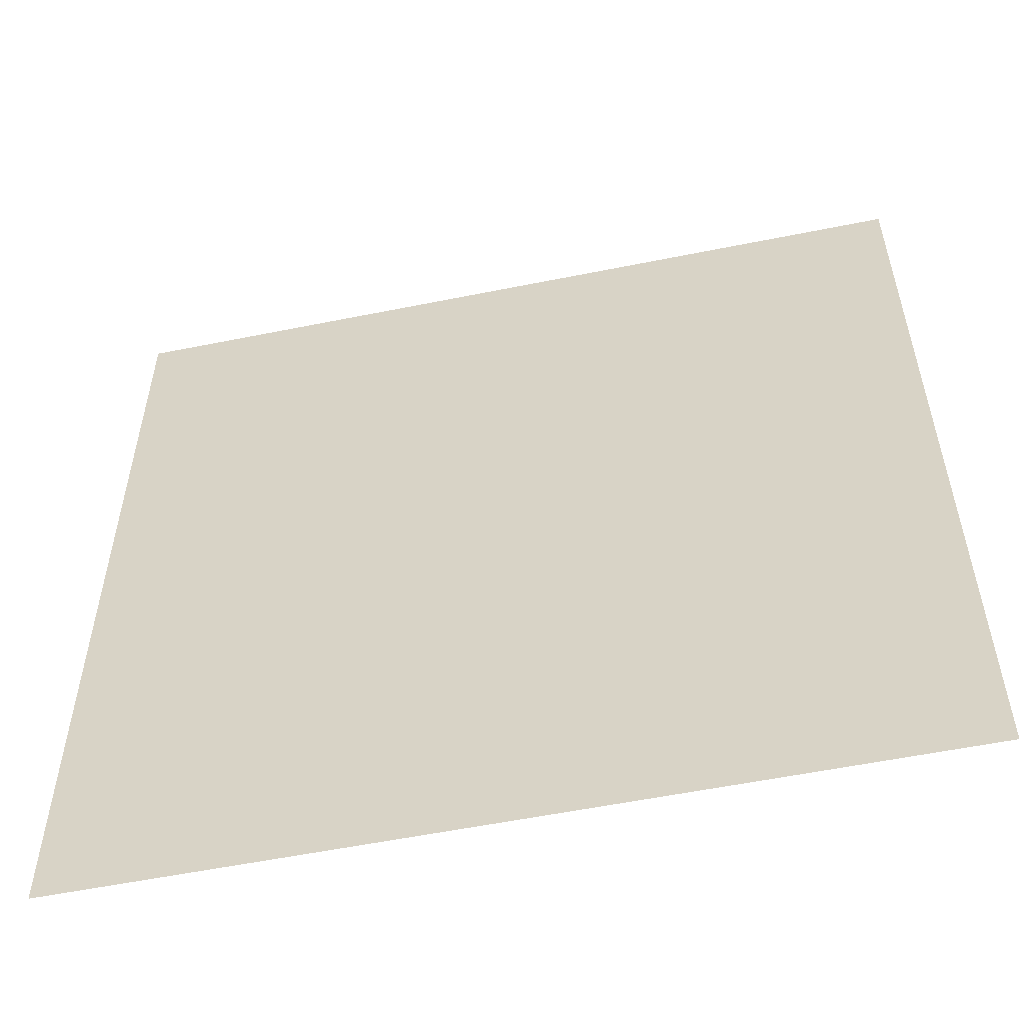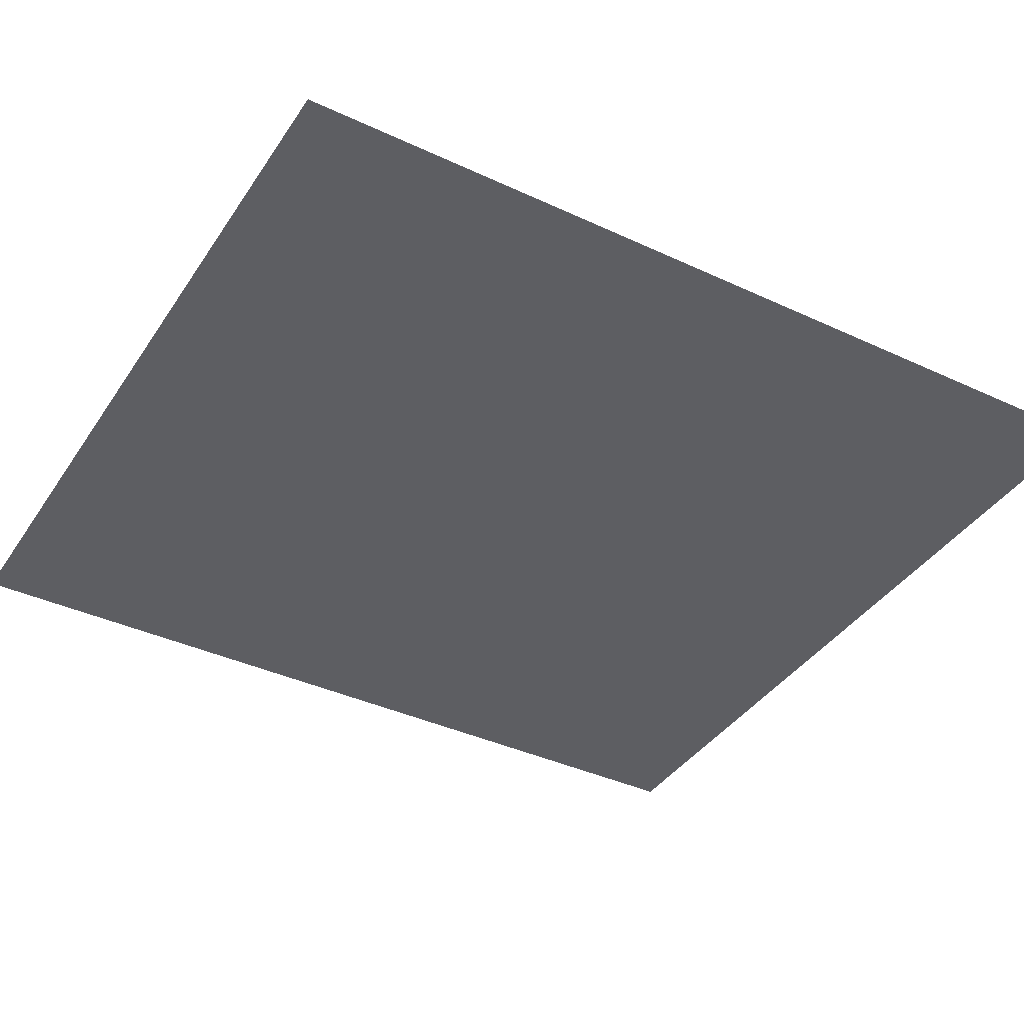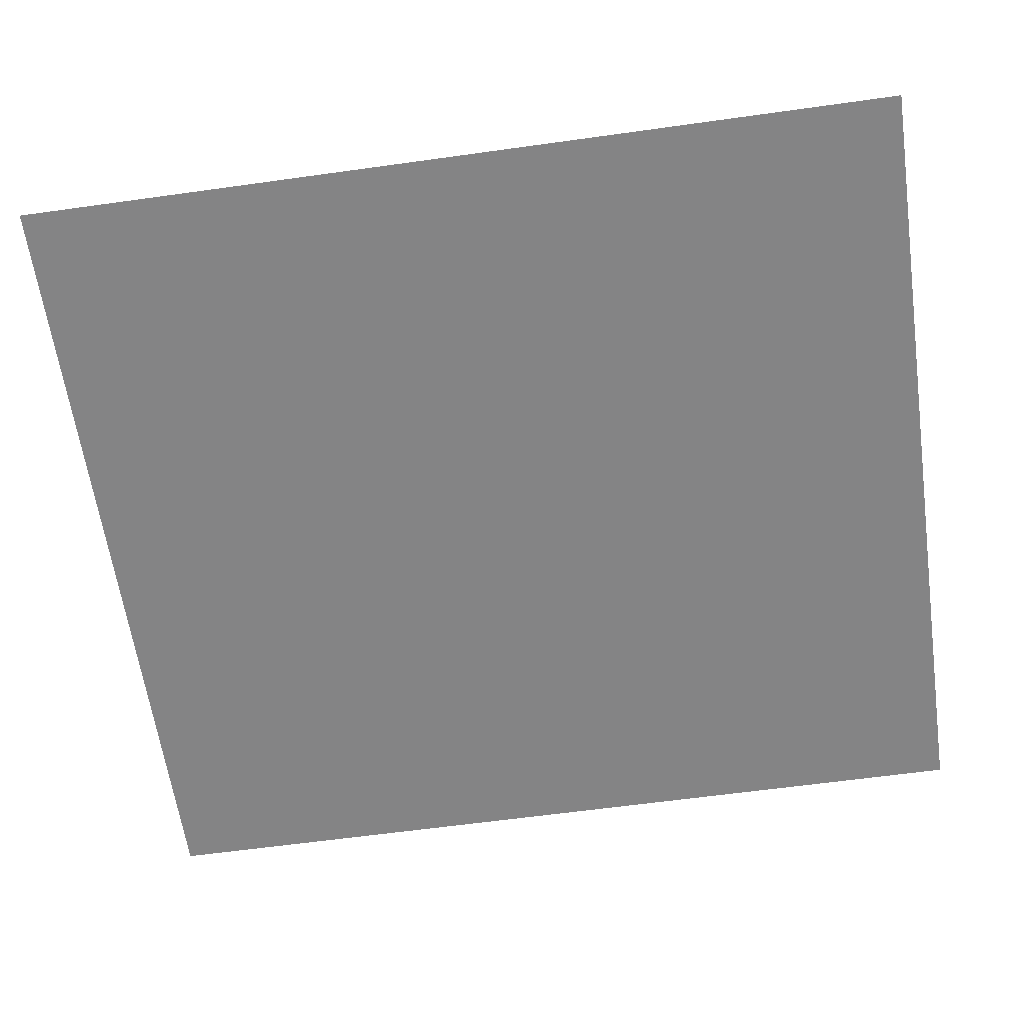
<metadata>
{"format":"obj","ext":"obj","renderer":"f3d","projection":"perspective","resolution":1024,"background":"white","views":[{"elev":-56.0,"azim":12.0,"up":"+Y"},{"elev":-39.0,"azim":59.8,"up":"+Z"},{"elev":-61.5,"azim":-81.9,"up":"+Z"}]}
</metadata>
<code>
v -192 -272 0
v -208 -272 0
v -208 -256 0
v -192 -256 0
v -224 -272 0
v -224 -256 0
v -240 -272 0
v -240 -256 0
v -176 -288 0
v -192 -288 0
v -176 -272 0
v -208 -288 0
v -224 -288 0
v -192 -304 0
v -208 -304 0
v -224 -304 0
v -240 -304 0
v -240 -288 0
v -208 -320 0
v -224 -320 0
v -240 -320 0
v -256 -320 0
v -256 -304 0
v -240 -176 0
v -256 -176 0
v -256 -160 0
v -240 -160 0
v -272 -176 0
v -272 -160 0
v -224 -192 0
v -240 -192 0
v -224 -176 0
v -256 -192 0
v -208 -208 0
v -224 -208 0
v -208 -192 0
v -240 -208 0
v -256 -208 0
v -192 -224 0
v -208 -224 0
v -192 -208 0
v -224 -224 0
v -240 -224 0
v -256 -224 0
v -176 -240 0
v -192 -240 0
v -176 -224 0
v -208 -240 0
v -224 -240 0
v -240 -240 0
v -256 -240 0
v -272 -240 0
v -272 -224 0
v -64 -64 0
v -80 -64 0
v -80 -48 0
v -64 -48 0
v -96 -64 0
v -96 -48 0
v -112 -64 0
v -112 -48 0
v -64 -80 0
v -80 -80 0
v -96 -80 0
v -112 -80 0
v -64 -96 0
v -80 -96 0
v -96 -96 0
v -112 -96 0
v -96 -256 0
v -112 -256 0
v -112 -240 0
v -96 -240 0
v -80 -272 0
v -96 -272 0
v -80 -256 0
v -112 -272 0
v -96 -288 0
v -112 -288 0
v -128 -288 0
v -128 -272 0
v -112 -304 0
v -128 -304 0
v -144 -304 0
v -144 -288 0
v -112 -320 0
v -128 -320 0
v -144 -320 0
v -160 -320 0
v -160 -304 0
v -176 -320 0
v -176 -304 0
v -128 -336 0
v -144 -336 0
v -160 -336 0
v -176 -336 0
v -192 -336 0
v -192 -320 0
v -208 -336 0
v -224 -336 0
v -160 -352 0
v -176 -352 0
v -192 -352 0
v -128 -32 0
v -144 -32 0
v -144 -16 0
v -128 -16 0
v -160 -32 0
v -160 -16 0
v -176 -32 0
v -176 -16 0
v -112 -32 0
v -96 -32 0
v -128 -48 0
v -144 -48 0
v -160 -48 0
v -176 -48 0
v -192 -48 0
v -192 -32 0
v -128 -64 0
v -144 -64 0
v -160 -64 0
v -176 -64 0
v -192 -64 0
v -208 -64 0
v -208 -48 0
v -224 -64 0
v -224 -48 0
v -48 -80 0
v -48 -64 0
v -128 -80 0
v -144 -80 0
v -160 -80 0
v -176 -80 0
v -192 -80 0
v -208 -80 0
v -224 -80 0
v -240 -80 0
v -240 -64 0
v -32 -96 0
v -48 -96 0
v -32 -80 0
v -144 -96 0
v -160 -96 0
v -176 -96 0
v -192 -96 0
v -208 -96 0
v -224 -96 0
v -240 -96 0
v -256 -96 0
v -256 -80 0
v -16 -112 0
v -32 -112 0
v -16 -96 0
v -48 -112 0
v -64 -112 0
v -80 -112 0
v -96 -112 0
v -112 -112 0
v -128 -112 0
v -128 -96 0
v -160 -112 0
v -176 -112 0
v -192 -112 0
v -208 -112 0
v -224 -112 0
v -32 -128 0
v -48 -128 0
v -64 -128 0
v -80 -128 0
v -96 -128 0
v -160 -128 0
v -176 -128 0
v -192 -128 0
v -208 -128 0
v -288 -128 0
v -304 -128 0
v -304 -112 0
v -288 -112 0
v -320 -128 0
v -320 -112 0
v -16 -144 0
v -32 -144 0
v -16 -128 0
v -48 -144 0
v -64 -144 0
v -144 -144 0
v -160 -144 0
v -144 -128 0
v -176 -144 0
v -192 -144 0
v -208 -144 0
v -224 -144 0
v -224 -128 0
v -272 -144 0
v -288 -144 0
v -272 -128 0
v -304 -144 0
v -32 -160 0
v -48 -160 0
v -64 -160 0
v -160 -160 0
v -176 -160 0
v -192 -160 0
v -208 -160 0
v -224 -160 0
v -240 -144 0
v -256 -144 0
v -288 -160 0
v -32 -176 0
v -48 -176 0
v -64 -176 0
v -80 -176 0
v -80 -160 0
v -176 -176 0
v -192 -176 0
v -208 -176 0
v -288 -176 0
v -304 -176 0
v -304 -160 0
v -48 -192 0
v -64 -192 0
v -80 -192 0
v -176 -192 0
v -192 -192 0
v -272 -192 0
v -288 -192 0
v -304 -192 0
v -48 -208 0
v -64 -208 0
v -80 -208 0
v -160 -208 0
v -176 -208 0
v -160 -192 0
v -272 -208 0
v -288 -208 0
v -48 -224 0
v -64 -224 0
v -80 -224 0
v -96 -224 0
v -96 -208 0
v -160 -224 0
v -288 -224 0
v -64 -240 0
v -80 -240 0
v -160 -240 0
v -288 -240 0
v -304 -240 0
v -304 -224 0
v -64 -256 0
v -128 -256 0
v -128 -240 0
v -144 -256 0
v -144 -240 0
v -160 -256 0
v -176 -256 0
v -256 -256 0
v -272 -256 0
v -288 -256 0
v -304 -256 0
v -48 -272 0
v -64 -272 0
v -48 -256 0
v -144 -272 0
v -160 -272 0
v -256 -272 0
v -272 -272 0
v -288 -272 0
v -64 -288 0
v -80 -288 0
v -160 -288 0
v -256 -288 0
v -272 -288 0
v -80 -304 0
v -96 -304 0
v -272 -304 0
v -288 -304 0
v -288 -288 0
v -80 -320 0
v -96 -320 0
v -272 -320 0
v -288 -320 0
v -96 -336 0
v -112 -336 0
v -240 -336 0
v -256 -336 0
v -272 -336 0
v -112 -352 0
v -128 -352 0
v -144 -352 0
v -208 -352 0
v -224 -352 0
v -240 -352 0
v -144 -368 0
v -160 -368 0
v -176 -368 0
v -192 -368 0
v -208 -368 0
v -288 -96 0
v -304 -96 0
v -304 -80 0
v -288 -80 0
v -320 -96 0
v -320 -80 0
v -336 -96 0
v -336 -80 0
v -144 -112 0
v -240 -112 0
v -256 -112 0
v -272 -112 0
v -272 -96 0
v -112 -128 0
v -128 -128 0
v -240 -128 0
v -256 -128 0
v -80 -144 0
v -96 -144 0
v -112 -144 0
v -128 -144 0
v -96 -160 0
v -112 -160 0
v -128 -160 0
v -144 -160 0
v -96 -176 0
v -112 -176 0
v -128 -176 0
v -144 -176 0
v -160 -176 0
v -96 -192 0
v -112 -192 0
v -128 -192 0
v -144 -192 0
v -112 -208 0
v -128 -208 0
v -144 -208 0
v -112 -224 0
v -128 -224 0
v -144 -224 0
v 0 -16 0
v -16 -16 0
v -16 0 0
v 0 0 0
v -32 -16 0
v -32 0 0
v -48 -16 0
v -48 0 0
v -64 -16 0
v -64 0 0
v -80 -16 0
v -80 0 0
v -96 -16 0
v -96 0 0
v -112 -16 0
v -112 0 0
v -128 0 0
v -144 0 0
v -160 0 0
v -176 0 0
v -192 -16 0
v -192 0 0
v -208 -16 0
v -208 0 0
v -224 -16 0
v -224 0 0
v -240 -16 0
v -240 0 0
v -256 -16 0
v -256 0 0
v -272 -16 0
v -272 0 0
v -288 -16 0
v -288 0 0
v -304 -16 0
v -304 0 0
v -320 -16 0
v -320 0 0
v -336 -16 0
v -336 0 0
v -352 -16 0
v -352 0 0
v 0 -32 0
v -16 -32 0
v -32 -32 0
v -48 -32 0
v -64 -32 0
v -80 -32 0
v -208 -32 0
v -224 -32 0
v -240 -32 0
v -256 -32 0
v -272 -32 0
v -288 -32 0
v -304 -32 0
v -320 -32 0
v -336 -32 0
v -352 -32 0
v 0 -48 0
v -16 -48 0
v -32 -48 0
v -48 -48 0
v -240 -48 0
v -256 -48 0
v -272 -48 0
v -288 -48 0
v -304 -48 0
v -320 -48 0
v -336 -48 0
v -352 -48 0
v 0 -64 0
v -16 -64 0
v -32 -64 0
v -256 -64 0
v -272 -64 0
v -288 -64 0
v -304 -64 0
v -320 -64 0
v -336 -64 0
v -352 -64 0
v 0 -80 0
v -16 -80 0
v -272 -80 0
v -352 -80 0
v 0 -96 0
v -352 -96 0
v 0 -112 0
v -336 -112 0
v -352 -112 0
v 0 -128 0
v -336 -128 0
v -352 -128 0
v 0 -144 0
v -320 -144 0
v -336 -144 0
v -352 -144 0
v 0 -160 0
v -16 -160 0
v -320 -160 0
v -336 -160 0
v -352 -160 0
v 0 -176 0
v -16 -176 0
v -320 -176 0
v -336 -176 0
v -352 -176 0
v 0 -192 0
v -16 -192 0
v -32 -192 0
v -320 -192 0
v -336 -192 0
v -352 -192 0
v 0 -208 0
v -16 -208 0
v -32 -208 0
v -304 -208 0
v -320 -208 0
v -336 -208 0
v -352 -208 0
v 0 -224 0
v -16 -224 0
v -32 -224 0
v -320 -224 0
v -336 -224 0
v -352 -224 0
v 0 -240 0
v -16 -240 0
v -32 -240 0
v -48 -240 0
v -320 -240 0
v -336 -240 0
v -352 -240 0
v 0 -256 0
v -16 -256 0
v -32 -256 0
v -320 -256 0
v -336 -256 0
v -352 -256 0
v 0 -272 0
v -16 -272 0
v -32 -272 0
v -304 -272 0
v -320 -272 0
v -336 -272 0
v -352 -272 0
v 0 -288 0
v -16 -288 0
v -32 -288 0
v -48 -288 0
v -304 -288 0
v -320 -288 0
v -336 -288 0
v -352 -288 0
v 0 -304 0
v -16 -304 0
v -32 -304 0
v -48 -304 0
v -64 -304 0
v -304 -304 0
v -320 -304 0
v -336 -304 0
v -352 -304 0
v 0 -320 0
v -16 -320 0
v -32 -320 0
v -48 -320 0
v -64 -320 0
v -304 -320 0
v -320 -320 0
v -336 -320 0
v -352 -320 0
v 0 -336 0
v -16 -336 0
v -32 -336 0
v -48 -336 0
v -64 -336 0
v -80 -336 0
v -288 -336 0
v -304 -336 0
v -320 -336 0
v -336 -336 0
v -352 -336 0
v 0 -352 0
v -16 -352 0
v -32 -352 0
v -48 -352 0
v -64 -352 0
v -80 -352 0
v -96 -352 0
v -256 -352 0
v -272 -352 0
v -288 -352 0
v -304 -352 0
v -320 -352 0
v -336 -352 0
v -352 -352 0
v 0 -368 0
v -16 -368 0
v -32 -368 0
v -48 -368 0
v -64 -368 0
v -80 -368 0
v -96 -368 0
v -112 -368 0
v -128 -368 0
v -224 -368 0
v -240 -368 0
v -256 -368 0
v -272 -368 0
v -288 -368 0
v -304 -368 0
v -320 -368 0
v -336 -368 0
v -352 -368 0
v 0 -384 0
v -16 -384 0
v -32 -384 0
v -48 -384 0
v -64 -384 0
v -80 -384 0
v -96 -384 0
v -112 -384 0
v -128 -384 0
v -144 -384 0
v -160 -384 0
v -176 -384 0
v -192 -384 0
v -208 -384 0
v -224 -384 0
v -240 -384 0
v -256 -384 0
v -272 -384 0
v -288 -384 0
v -304 -384 0
v -320 -384 0
v -336 -384 0
v -352 -384 0
g mesh_[01]_[00]
f 1 2 3 4
f 2 5 6 3
f 5 7 8 6
f 9 10 1 11
f 10 12 2 1
f 12 13 5 2
f 14 15 12 10
f 15 16 13 12
f 16 17 18 13
f 19 20 16 15
f 20 21 17 16
f 21 22 23 17
g mesh_[02]_[00]
f 24 25 26 27
f 25 28 29 26
f 30 31 24 32
f 31 33 25 24
f 34 35 30 36
f 35 37 31 30
f 37 38 33 31
f 39 40 34 41
f 40 42 35 34
f 42 43 37 35
f 43 44 38 37
f 45 46 39 47
f 46 48 40 39
f 48 49 42 40
f 49 50 43 42
f 50 51 44 43
f 51 52 53 44
f 3 6 49 48
g mesh_[03]_[00]
f 54 55 56 57
f 55 58 59 56
f 58 60 61 59
f 62 63 55 54
f 64 65 60 58
f 66 67 63 62
f 67 68 64 63
f 68 69 65 64
f 70 71 72 73
f 74 75 70 76
f 75 77 71 70
f 78 79 77 75
f 79 80 81 77
f 82 83 80 79
f 83 84 85 80
f 86 87 83 82
f 87 88 84 83
f 88 89 90 84
f 89 91 92 90
f 93 94 88 87
f 94 95 89 88
f 95 96 91 89
f 96 97 98 91
f 97 99 19 98
f 99 100 20 19
f 101 102 96 95
f 102 103 97 96
g mesh_[04]_[00]
f 104 105 106 107
f 105 108 109 106
f 108 110 111 109
f 59 61 112 113
f 61 114 104 112
f 114 115 105 104
f 115 116 108 105
f 116 117 110 108
f 117 118 119 110
f 60 120 114 61
f 120 121 115 114
f 121 122 116 115
f 122 123 117 116
f 123 124 118 117
f 124 125 126 118
f 125 127 128 126
f 129 62 54 130
f 65 131 120 60
f 131 132 121 120
f 132 133 122 121
f 133 134 123 122
f 134 135 124 123
f 135 136 125 124
f 136 137 127 125
f 137 138 139 127
f 140 141 129 142
f 141 66 62 129
f 143 144 133 132
f 144 145 134 133
f 145 146 135 134
f 146 147 136 135
f 147 148 137 136
f 148 149 138 137
f 149 150 151 138
f 152 153 140 154
f 153 155 141 140
f 155 156 66 141
f 156 157 67 66
f 157 158 68 67
f 158 159 69 68
f 159 160 161 69
f 162 163 145 144
f 163 164 146 145
f 164 165 147 146
f 165 166 148 147
f 167 168 155 153
f 168 169 156 155
f 169 170 157 156
f 170 171 158 157
f 172 173 163 162
f 173 174 164 163
f 174 175 165 164
f 176 177 178 179
f 177 180 181 178
f 182 183 167 184
f 183 185 168 167
f 185 186 169 168
f 187 188 172 189
f 188 190 173 172
f 190 191 174 173
f 191 192 175 174
f 192 193 194 175
f 195 196 176 197
f 196 198 177 176
f 199 200 185 183
f 200 201 186 185
f 202 203 190 188
f 203 204 191 190
f 204 205 192 191
f 205 206 193 192
f 206 27 207 193
f 26 29 195 208
f 29 209 196 195
f 210 211 200 199
f 211 212 201 200
f 212 213 214 201
f 215 216 204 203
f 216 217 205 204
f 217 32 206 205
f 32 24 27 206
f 28 218 209 29
f 218 219 220 209
f 221 222 212 211
f 222 223 213 212
f 224 225 216 215
f 225 36 217 216
f 36 30 32 217
f 33 226 28 25
f 226 227 218 28
f 227 228 219 218
f 229 230 222 221
f 230 231 223 222
f 232 233 224 234
f 233 41 225 224
f 41 34 36 225
f 38 235 226 33
f 235 236 227 226
f 237 238 230 229
f 238 239 231 230
f 239 240 241 231
f 242 47 233 232
f 47 39 41 233
f 44 53 235 38
f 53 243 236 235
f 244 245 239 238
f 245 73 240 239
f 246 45 47 242
f 52 247 243 53
f 247 248 249 243
f 250 76 245 244
f 76 70 73 245
f 71 251 252 72
f 251 253 254 252
f 253 255 246 254
f 255 256 45 246
f 256 4 46 45
f 4 3 48 46
f 6 8 50 49
f 8 257 51 50
f 257 258 52 51
f 258 259 247 52
f 259 260 248 247
f 261 262 250 263
f 262 74 76 250
f 77 81 251 71
f 81 264 253 251
f 264 265 255 253
f 265 11 256 255
f 11 1 4 256
f 7 266 257 8
f 266 267 258 257
f 267 268 259 258
f 269 270 74 262
f 270 78 75 74
f 80 85 264 81
f 85 271 265 264
f 271 9 11 265
f 13 18 7 5
f 18 272 266 7
f 272 273 267 266
f 274 275 78 270
f 275 82 79 78
f 84 90 271 85
f 90 92 9 271
f 92 14 10 9
f 17 23 272 18
f 23 276 273 272
f 276 277 278 273
f 279 280 275 274
f 280 86 82 275
f 91 98 14 92
f 98 19 15 14
f 22 281 276 23
f 281 282 277 276
f 283 284 86 280
f 284 93 87 86
f 100 285 21 20
f 285 286 22 21
f 286 287 281 22
f 288 289 93 284
f 289 290 94 93
f 290 101 95 94
f 103 291 99 97
f 291 292 100 99
f 292 293 285 100
f 294 295 101 290
f 295 296 102 101
f 296 297 103 102
f 297 298 291 103
g mesh_[05]_[00]
f 69 161 131 65
f 161 143 132 131
f 299 300 301 302
f 300 303 304 301
f 303 305 306 304
f 160 307 143 161
f 307 162 144 143
f 166 308 149 148
f 308 309 150 149
f 309 310 311 150
f 310 179 299 311
f 179 178 300 299
f 178 181 303 300
f 171 312 159 158
f 312 313 160 159
f 313 189 307 160
f 189 172 162 307
f 175 194 166 165
f 194 314 308 166
f 314 315 309 308
f 315 197 310 309
f 197 176 179 310
f 186 316 170 169
f 316 317 171 170
f 317 318 312 171
f 318 319 313 312
f 319 187 189 313
f 193 207 314 194
f 207 208 315 314
f 208 195 197 315
f 201 214 316 186
f 214 320 317 316
f 320 321 318 317
f 321 322 319 318
f 322 323 187 319
f 323 202 188 187
f 27 26 208 207
f 213 324 320 214
f 324 325 321 320
f 325 326 322 321
f 326 327 323 322
f 327 328 202 323
f 328 215 203 202
f 223 329 324 213
f 329 330 325 324
f 330 331 326 325
f 331 332 327 326
f 332 234 328 327
f 234 224 215 328
f 231 241 329 223
f 241 333 330 329
f 333 334 331 330
f 334 335 332 331
f 335 232 234 332
f 240 336 333 241
f 336 337 334 333
f 337 338 335 334
f 338 242 232 335
f 73 72 336 240
f 72 252 337 336
f 252 254 338 337
f 254 246 242 338
g mesh_[06]_[00]
f 339 340 341 342
f 340 343 344 341
f 343 345 346 344
f 345 347 348 346
f 347 349 350 348
f 349 351 352 350
f 351 353 354 352
f 353 107 355 354
f 107 106 356 355
f 106 109 357 356
f 109 111 358 357
f 111 359 360 358
f 359 361 362 360
f 361 363 364 362
f 363 365 366 364
f 365 367 368 366
f 367 369 370 368
f 369 371 372 370
f 371 373 374 372
f 373 375 376 374
f 375 377 378 376
f 377 379 380 378
f 381 382 340 339
f 382 383 343 340
f 383 384 345 343
f 384 385 347 345
f 385 386 349 347
f 386 113 351 349
f 113 112 353 351
f 112 104 107 353
f 110 119 359 111
f 119 387 361 359
f 387 388 363 361
f 388 389 365 363
f 389 390 367 365
f 390 391 369 367
f 391 392 371 369
f 392 393 373 371
f 393 394 375 373
f 394 395 377 375
f 395 396 379 377
f 397 398 382 381
f 398 399 383 382
f 399 400 384 383
f 400 57 385 384
f 57 56 386 385
f 56 59 113 386
f 118 126 387 119
f 126 128 388 387
f 128 401 389 388
f 401 402 390 389
f 402 403 391 390
f 403 404 392 391
f 404 405 393 392
f 405 406 394 393
f 406 407 395 394
f 407 408 396 395
f 409 410 398 397
f 410 411 399 398
f 411 130 400 399
f 130 54 57 400
f 127 139 401 128
f 139 412 402 401
f 412 413 403 402
f 413 414 404 403
f 414 415 405 404
f 415 416 406 405
f 416 417 407 406
f 417 418 408 407
f 419 420 410 409
f 420 142 411 410
f 142 129 130 411
f 138 151 412 139
f 151 421 413 412
f 421 302 414 413
f 302 301 415 414
f 301 304 416 415
f 304 306 417 416
f 306 422 418 417
f 423 154 420 419
f 154 140 142 420
f 150 311 421 151
f 311 299 302 421
f 305 424 422 306
f 425 152 154 423
f 181 426 305 303
f 426 427 424 305
f 428 184 152 425
f 184 167 153 152
f 180 429 426 181
f 429 430 427 426
f 431 182 184 428
f 198 432 180 177
f 432 433 429 180
f 433 434 430 429
f 435 436 182 431
f 436 199 183 182
f 209 220 198 196
f 220 437 432 198
f 437 438 433 432
f 438 439 434 433
f 440 441 436 435
f 441 210 199 436
f 219 442 437 220
f 442 443 438 437
f 443 444 439 438
f 445 446 441 440
f 446 447 210 441
f 447 221 211 210
f 228 448 442 219
f 448 449 443 442
f 449 450 444 443
f 451 452 446 445
f 452 453 447 446
f 453 229 221 447
f 236 454 228 227
f 454 455 448 228
f 455 456 449 448
f 456 457 450 449
f 458 459 452 451
f 459 460 453 452
f 460 237 229 453
f 243 249 454 236
f 249 461 455 454
f 461 462 456 455
f 462 463 457 456
f 464 465 459 458
f 465 466 460 459
f 466 467 237 460
f 467 244 238 237
f 248 468 461 249
f 468 469 462 461
f 469 470 463 462
f 471 472 465 464
f 472 473 466 465
f 473 263 467 466
f 263 250 244 467
f 260 474 468 248
f 474 475 469 468
f 475 476 470 469
f 477 478 472 471
f 478 479 473 472
f 479 261 263 473
f 268 480 260 259
f 480 481 474 260
f 481 482 475 474
f 482 483 476 475
f 484 485 478 477
f 485 486 479 478
f 486 487 261 479
f 487 269 262 261
f 273 278 268 267
f 278 488 480 268
f 488 489 481 480
f 489 490 482 481
f 490 491 483 482
f 492 493 485 484
f 493 494 486 485
f 494 495 487 486
f 495 496 269 487
f 496 274 270 269
f 277 497 488 278
f 497 498 489 488
f 498 499 490 489
f 499 500 491 490
f 501 502 493 492
f 502 503 494 493
f 503 504 495 494
f 504 505 496 495
f 505 279 274 496
f 282 506 497 277
f 506 507 498 497
f 507 508 499 498
f 508 509 500 499
f 510 511 502 501
f 511 512 503 502
f 512 513 504 503
f 513 514 505 504
f 514 515 279 505
f 515 283 280 279
f 287 516 282 281
f 516 517 506 282
f 517 518 507 506
f 518 519 508 507
f 519 520 509 508
f 521 522 511 510
f 522 523 512 511
f 523 524 513 512
f 524 525 514 513
f 525 526 515 514
f 526 527 283 515
f 527 288 284 283
f 293 528 286 285
f 528 529 287 286
f 529 530 516 287
f 530 531 517 516
f 531 532 518 517
f 532 533 519 518
f 533 534 520 519
f 535 536 522 521
f 536 537 523 522
f 537 538 524 523
f 538 539 525 524
f 539 540 526 525
f 540 541 527 526
f 541 542 288 527
f 542 543 289 288
f 543 294 290 289
f 298 544 292 291
f 544 545 293 292
f 545 546 528 293
f 546 547 529 528
f 547 548 530 529
f 548 549 531 530
f 549 550 532 531
f 550 551 533 532
f 551 552 534 533
f 553 554 536 535
f 554 555 537 536
f 555 556 538 537
f 556 557 539 538
f 557 558 540 539
f 558 559 541 540
f 559 560 542 541
f 560 561 543 542
f 561 562 294 543
f 562 563 295 294
f 563 564 296 295
f 564 565 297 296
f 565 566 298 297
f 566 567 544 298
f 567 568 545 544
f 568 569 546 545
f 569 570 547 546
f 570 571 548 547
f 571 572 549 548
f 572 573 550 549
f 573 574 551 550
f 574 575 552 551
g mesh_[07]_[00]
f 63 64 58 55

</code>
